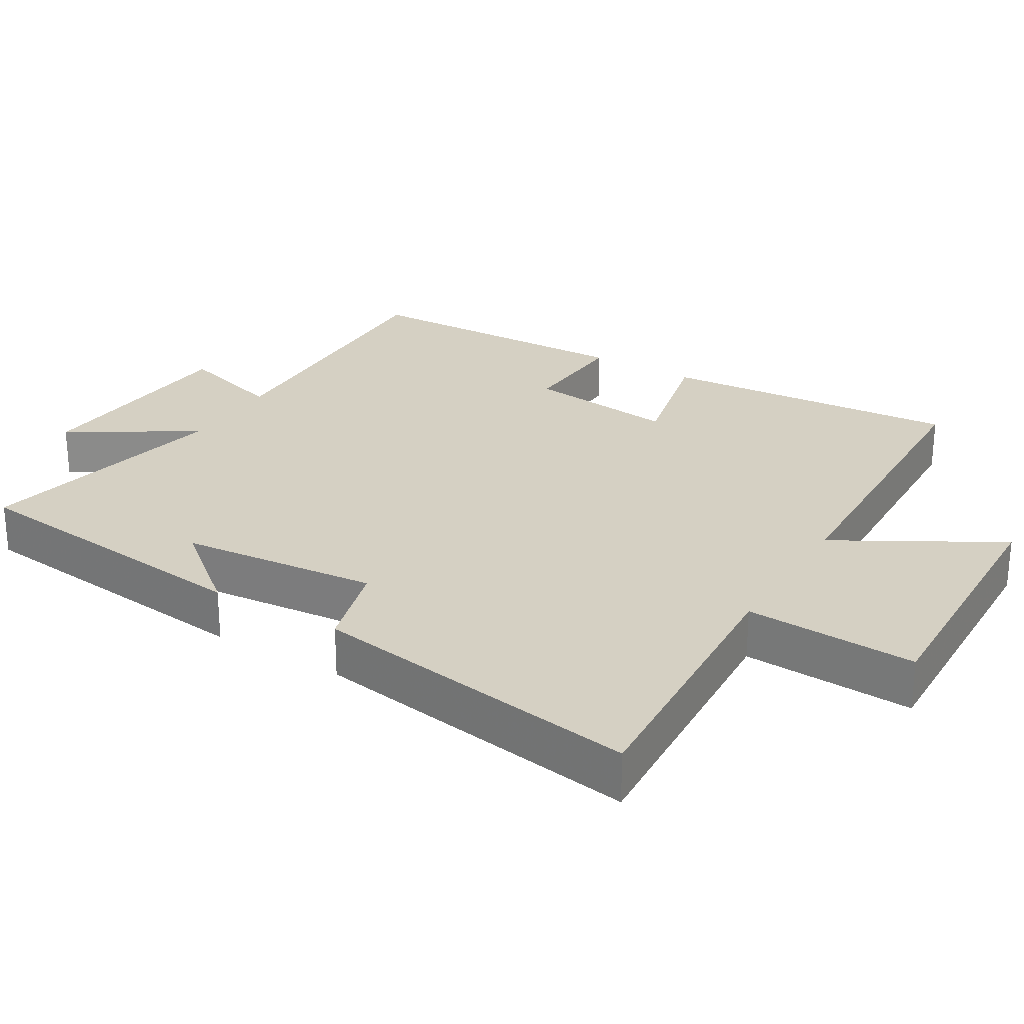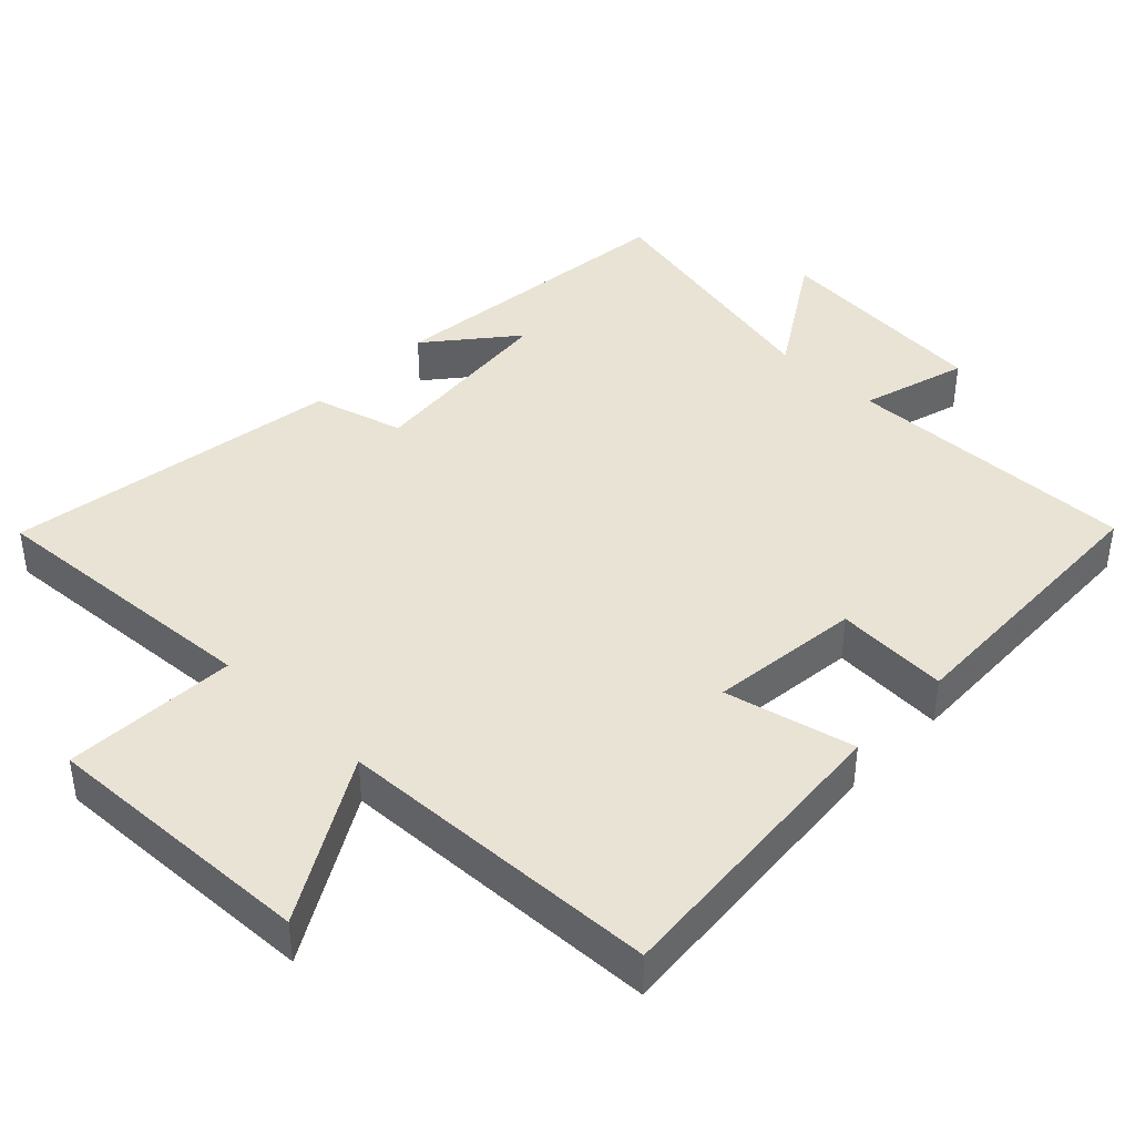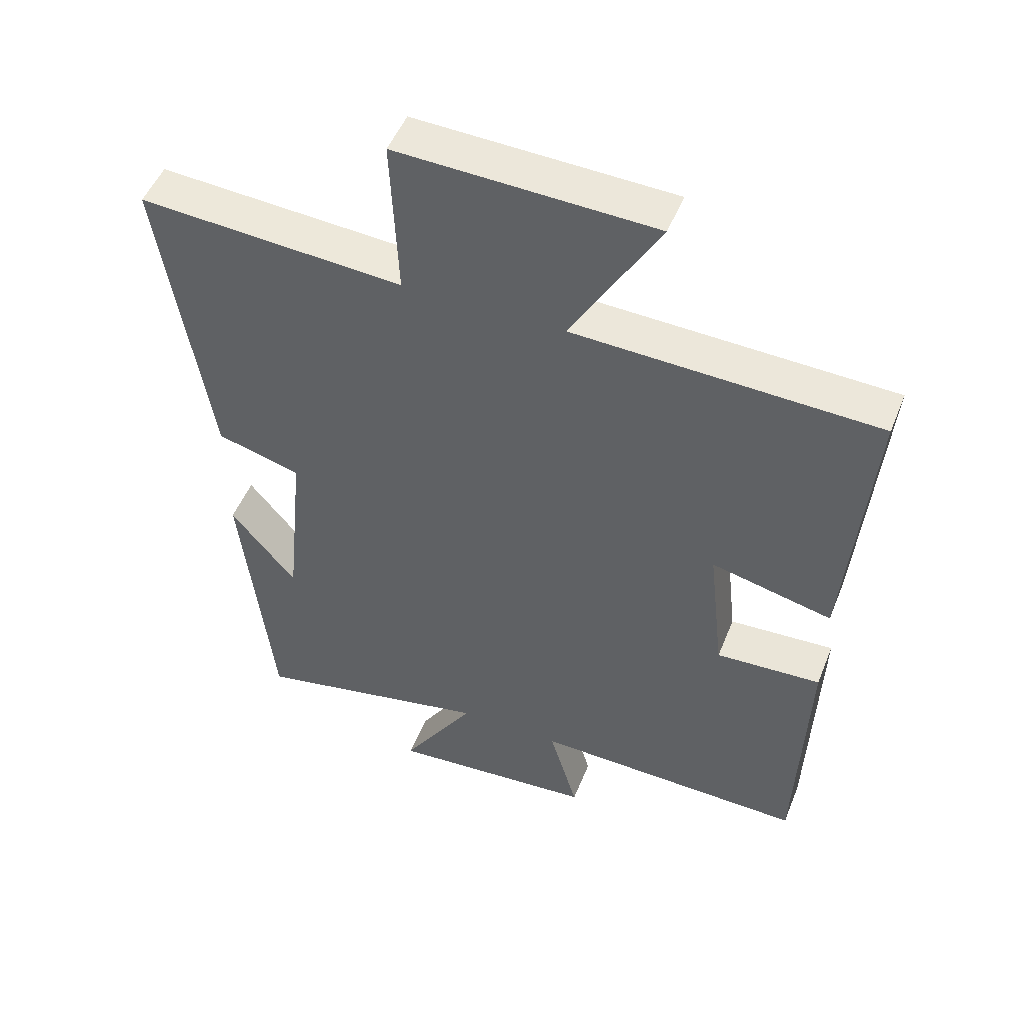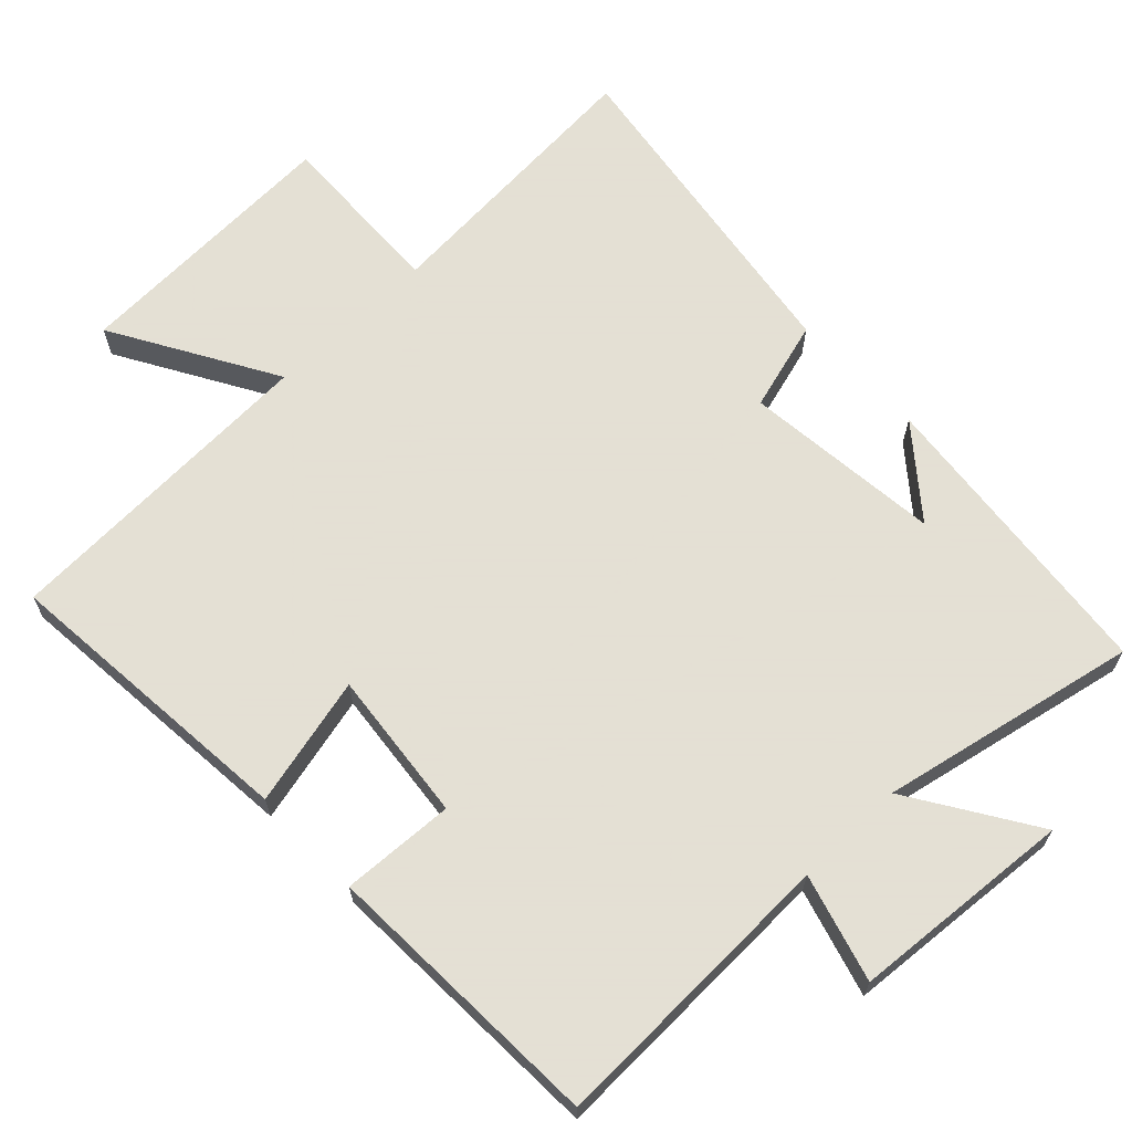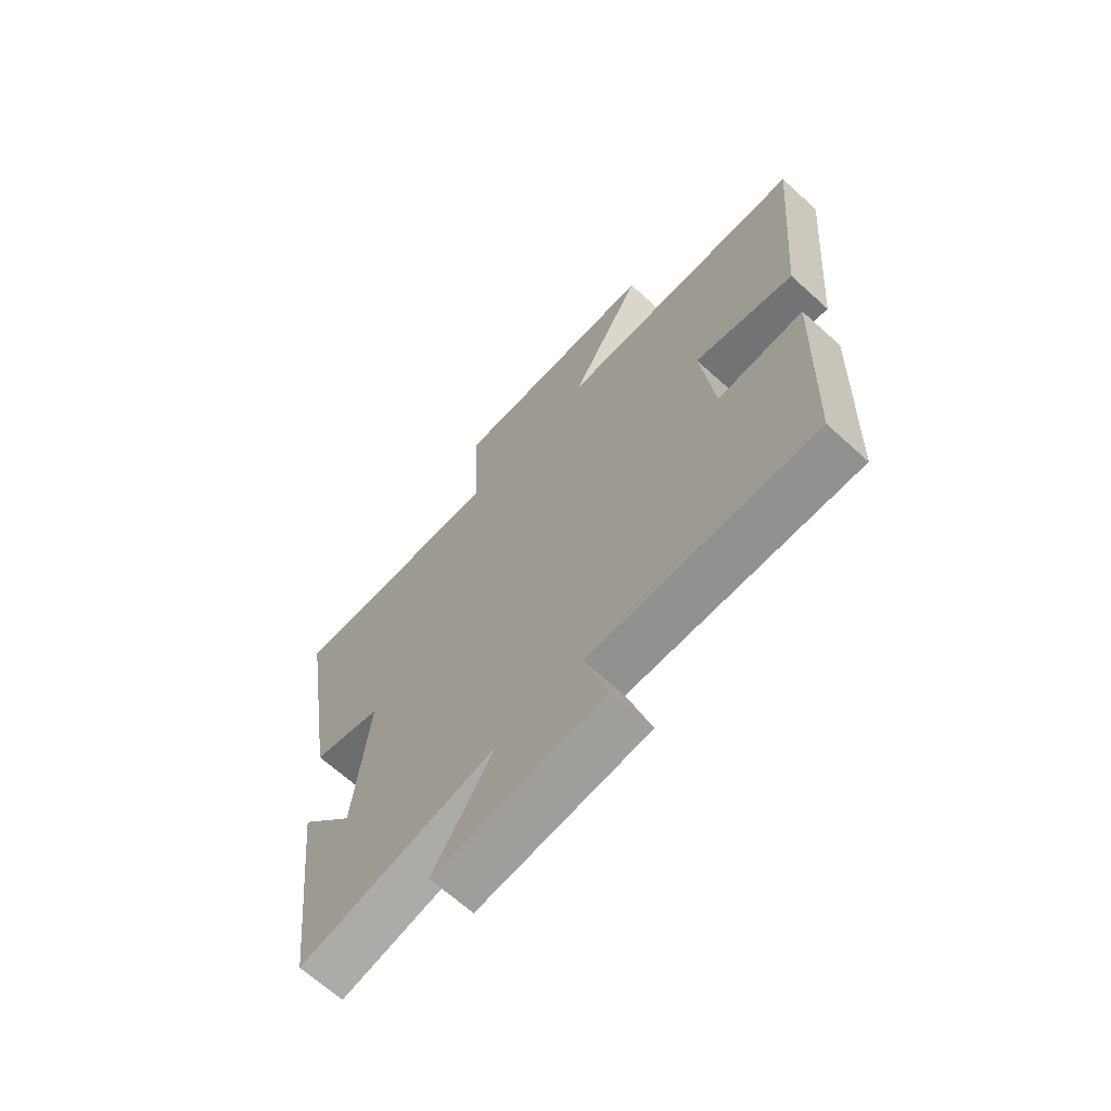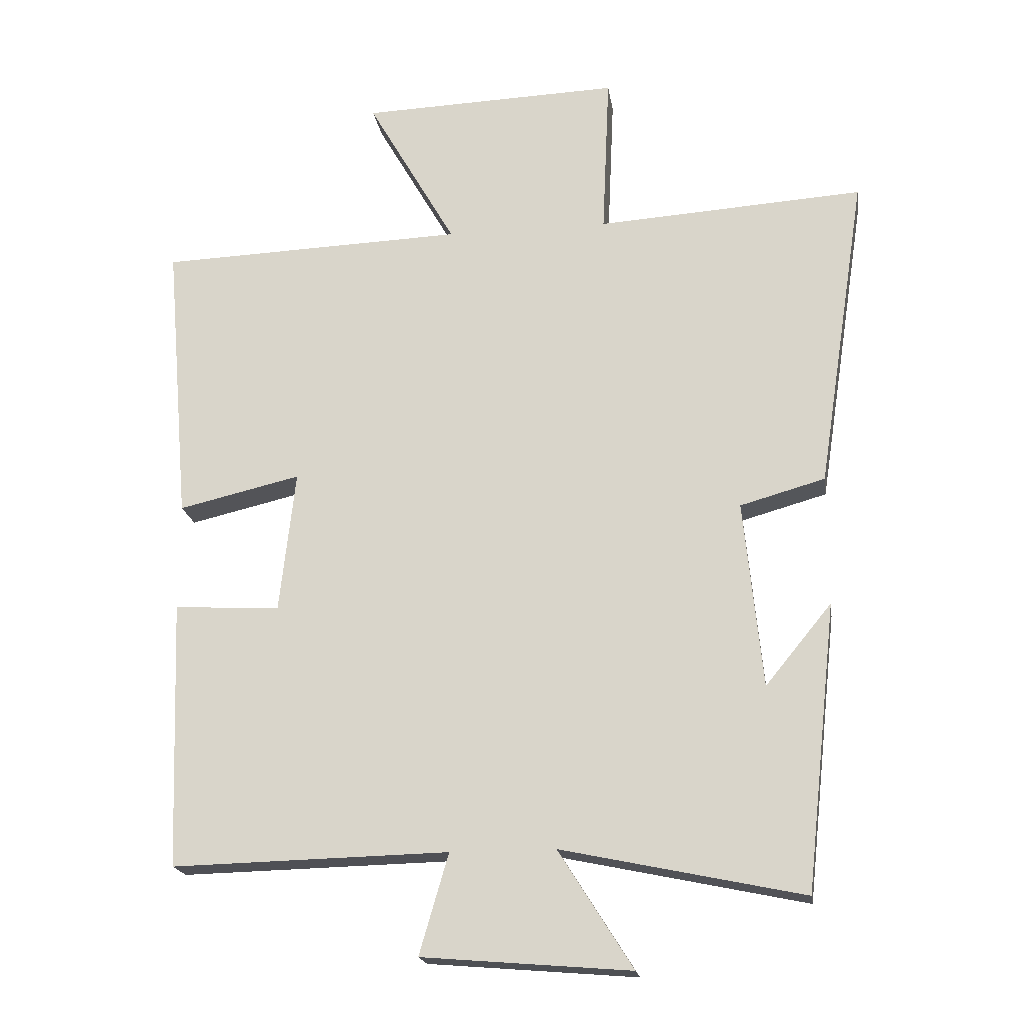
<metadata>
{"format":"obj","ext":"obj","renderer":"f3d","projection":"perspective","resolution":1024,"background":"white","views":[{"elev":26.4,"azim":-58.8,"up":"+Y"},{"elev":41.3,"azim":44.0,"up":"+Y"},{"elev":50.1,"azim":21.5,"up":"+Z"},{"elev":66.2,"azim":136.1,"up":"+Y"},{"elev":-67.0,"azim":47.7,"up":"+Z"},{"elev":-19.3,"azim":-171.5,"up":"+Z"}]}
</metadata>
<code>
v 0.536 0.07 0.483
v 0.5 0.07 0.055
v 0.316 0.07 0.098
v 0.34 0.07 -0.116
v 0.5 0.07 -0.107
v 0.486 0.07 -0.51
v 0.069 0.07 -0.5
v 0.113 0.07 -0.651
v -0.201 0.07 -0.677
v -0.089 0.07 -0.5
v -0.453 0.07 -0.577
v -0.5 0.07 -0.146
v -0.4 0.07 -0.268
v -0.372 0.07 0.014
v -0.5 0.07 0.05
v -0.573 0.07 0.526
v -0.171 0.07 0.5
v -0.182 0.07 0.745
v 0.208 0.07 0.731
v 0.075 0.07 0.5
v 0.536 0 0.483
v 0.5 0 0.055
v 0.316 0 0.098
v 0.34 0 -0.116
v 0.5 0 -0.107
v 0.486 0 -0.51
v 0.069 0 -0.5
v 0.113 0 -0.651
v -0.201 0 -0.677
v -0.089 0 -0.5
v -0.453 0 -0.577
v -0.5 0 -0.146
v -0.4 0 -0.268
v -0.372 0 0.014
v -0.5 0 0.05
v -0.573 0 0.526
v -0.171 0 0.5
v -0.182 0 0.745
v 0.208 0 0.731
v 0.075 0 0.5
f 17 18 19 20
f 1 2 3
f 20 1 3
f 17 20 3
f 17 3 4
f 16 17 4
f 15 16 4
f 14 15 4
f 13 14 4
f 11 12 13
f 13 4 5
f 11 13 5
f 10 11 5
f 7 8 9 10
f 7 10 5
f 5 6 7
f 40 39 38 37
f 23 22 21
f 23 21 40
f 23 40 37
f 24 23 37
f 24 37 36
f 24 36 35
f 24 35 34
f 24 34 33
f 33 32 31
f 25 24 33
f 25 33 31
f 25 31 30
f 30 29 28 27
f 25 30 27
f 27 26 25
f 1 21 22 2
f 2 22 23 3
f 3 23 24 4
f 4 24 25 5
f 5 25 26 6
f 6 26 27 7
f 7 27 28 8
f 8 28 29 9
f 9 29 30 10
f 10 30 31 11
f 11 31 32 12
f 12 32 33 13
f 13 33 34 14
f 14 34 35 15
f 15 35 36 16
f 16 36 37 17
f 17 37 38 18
f 18 38 39 19
f 19 39 40 20
f 20 40 21 1

</code>
